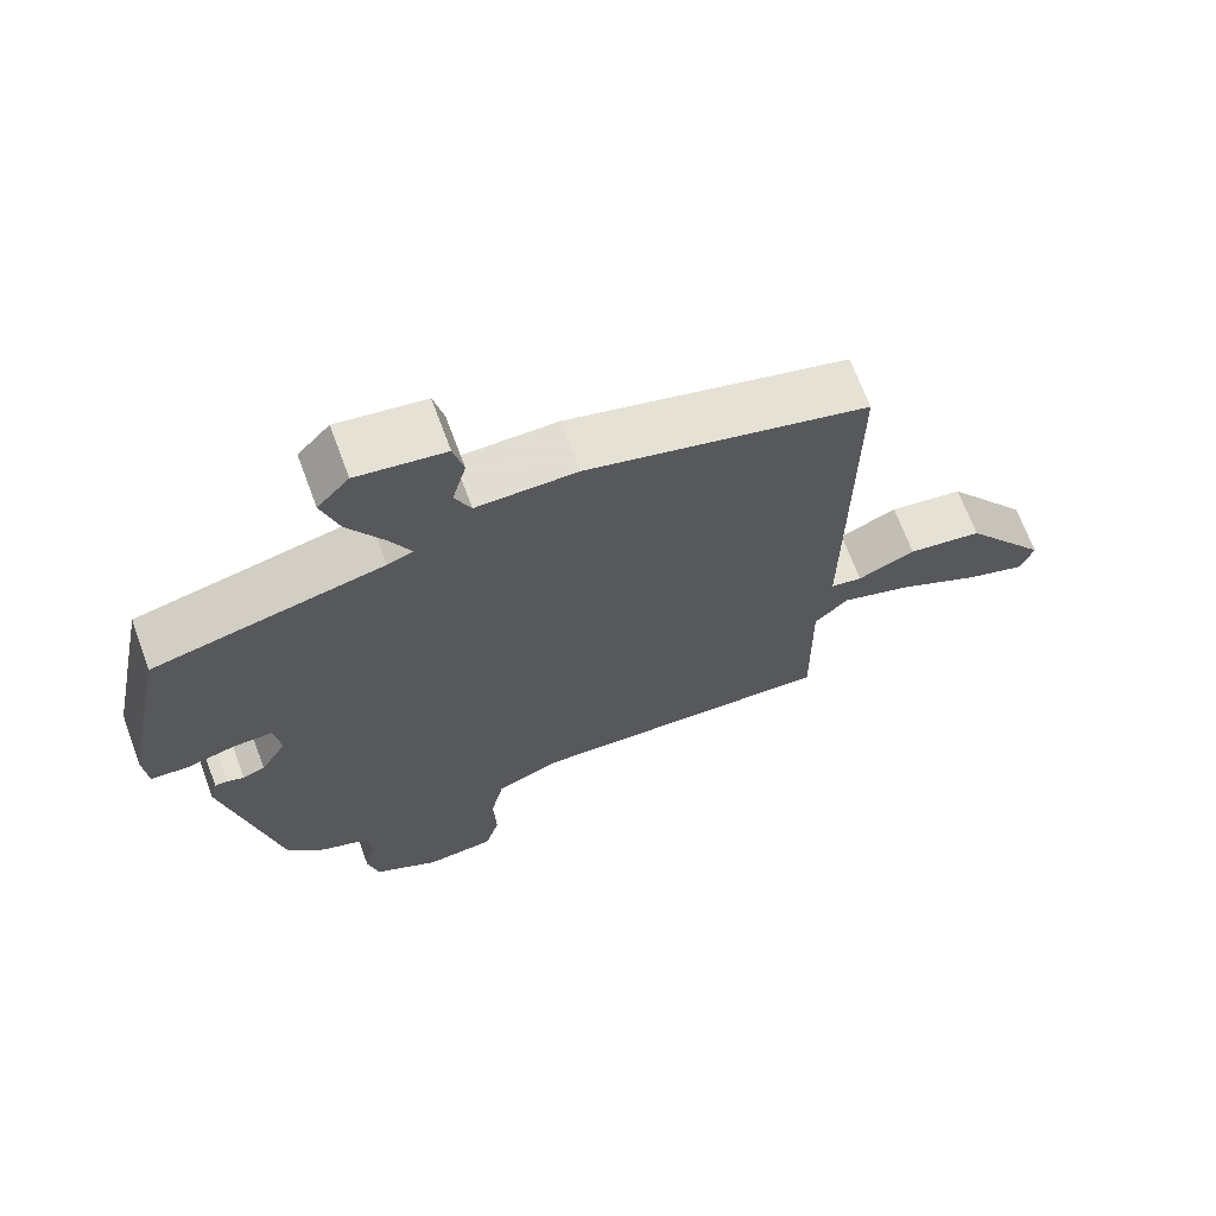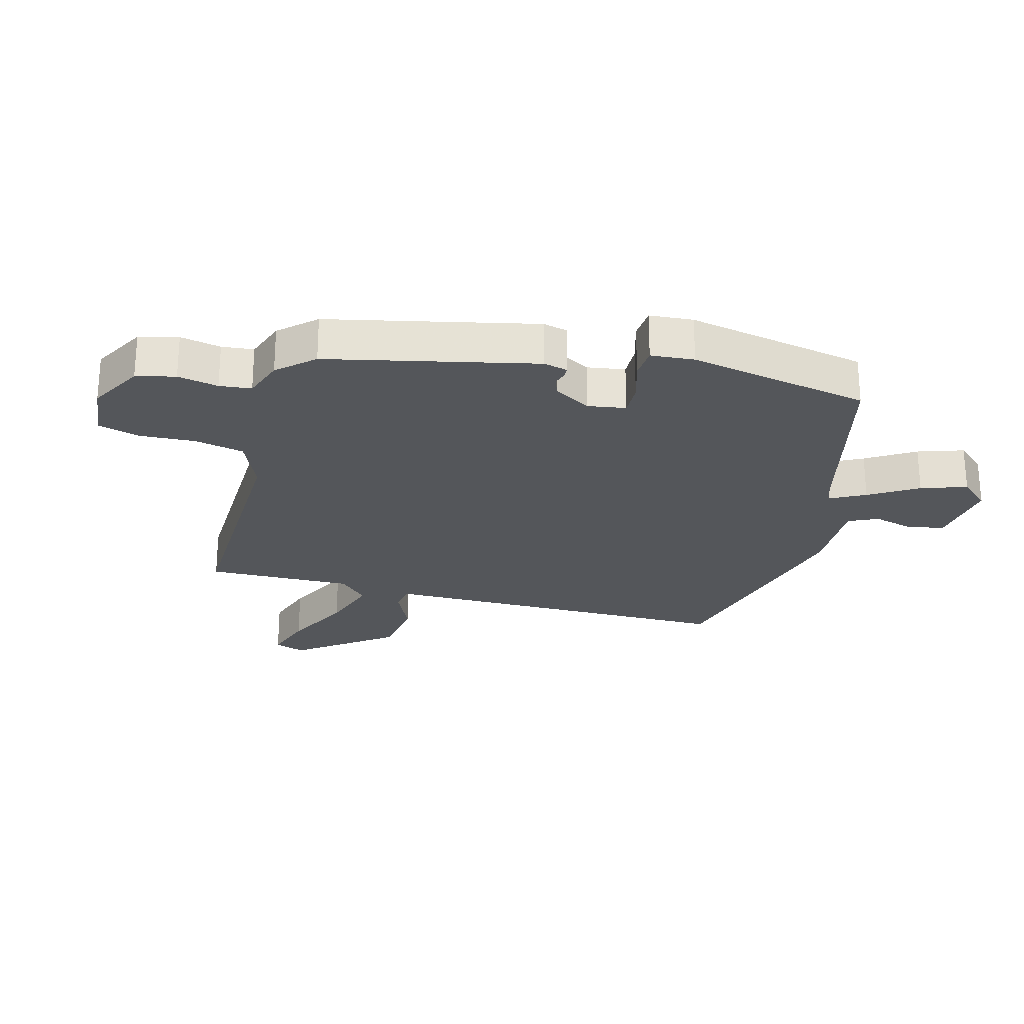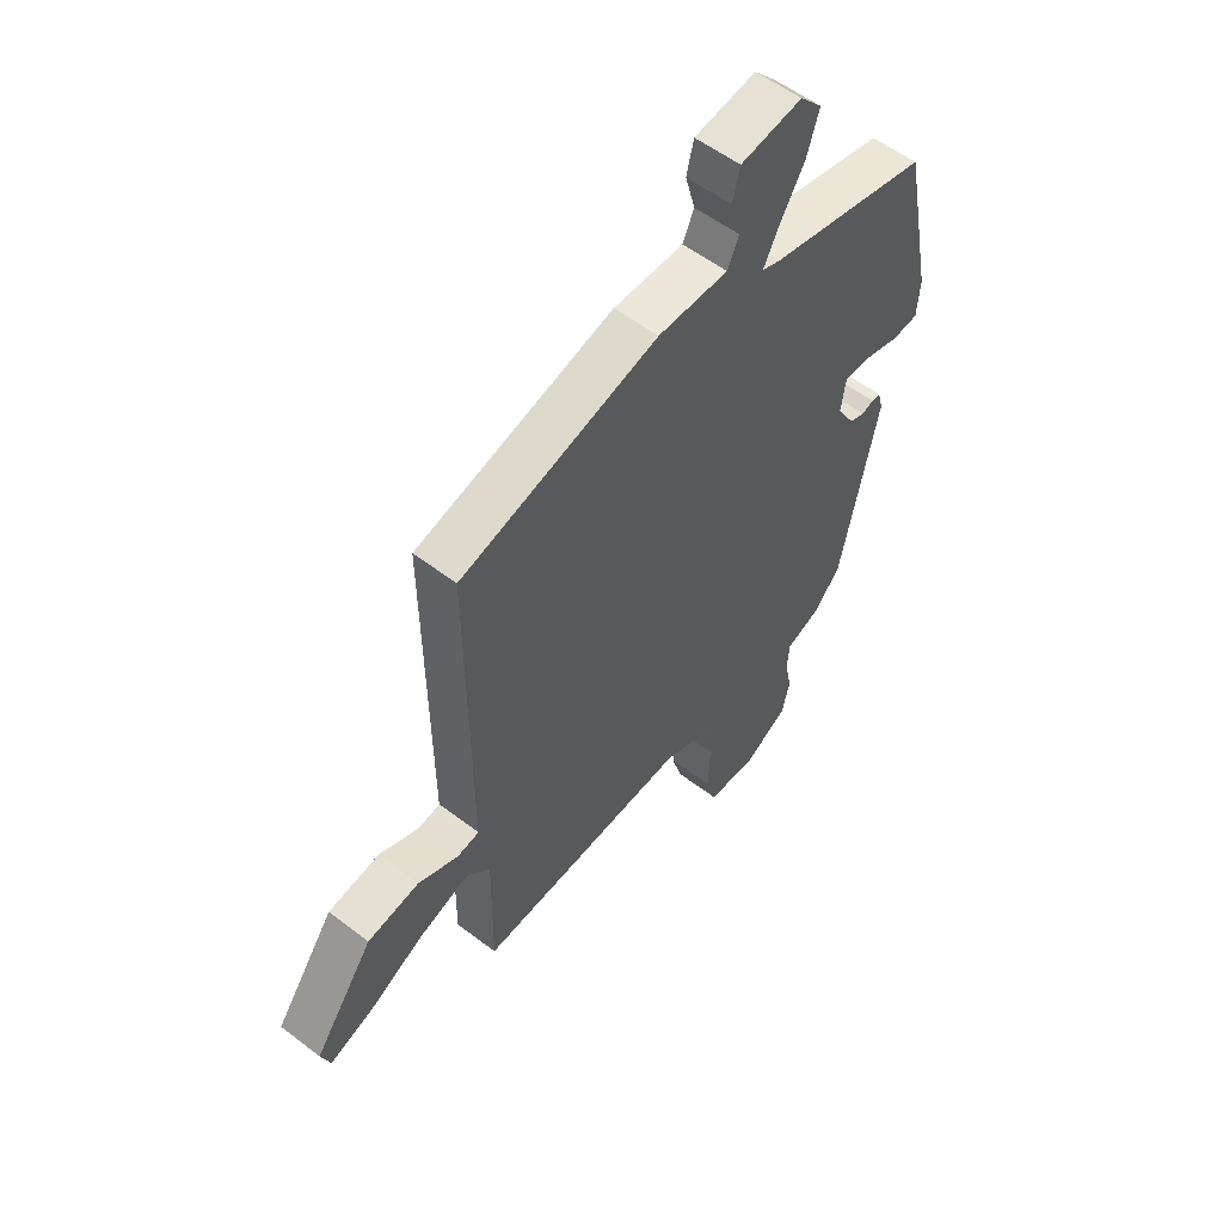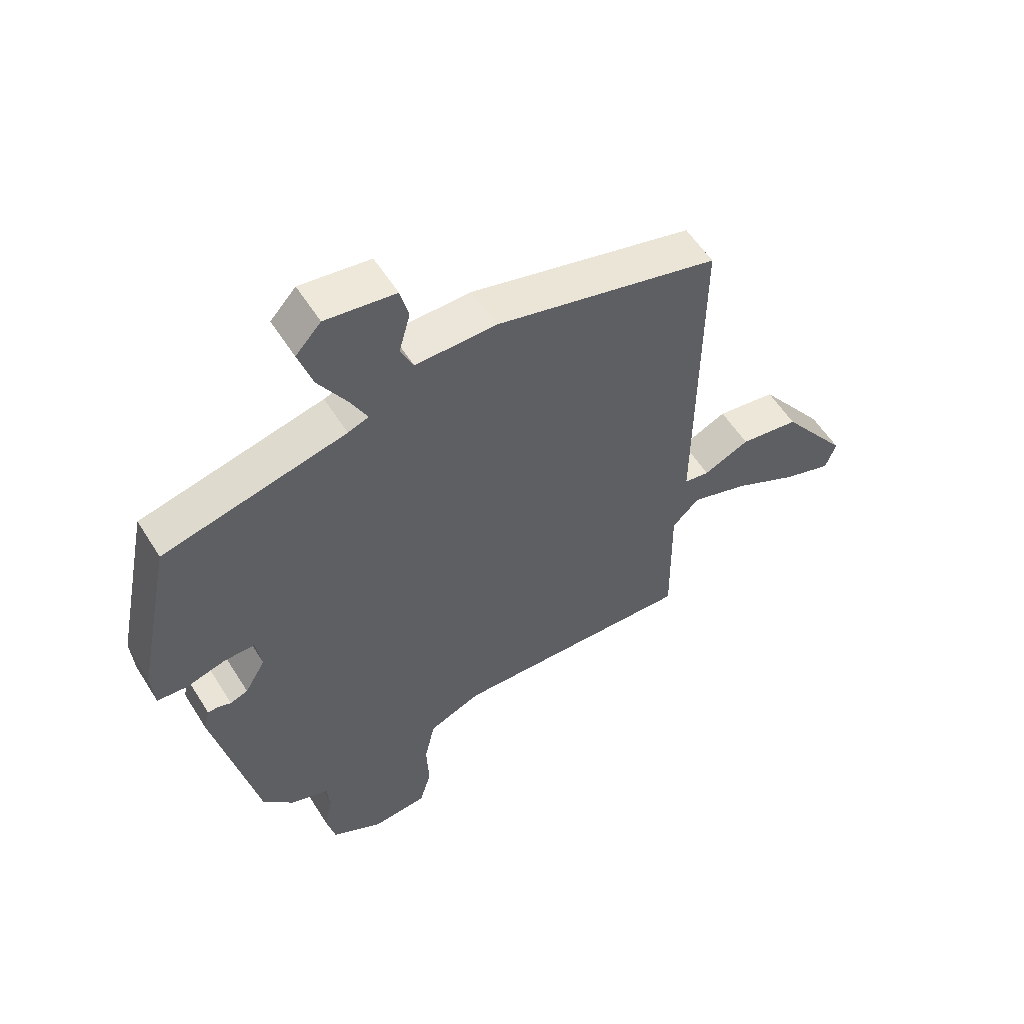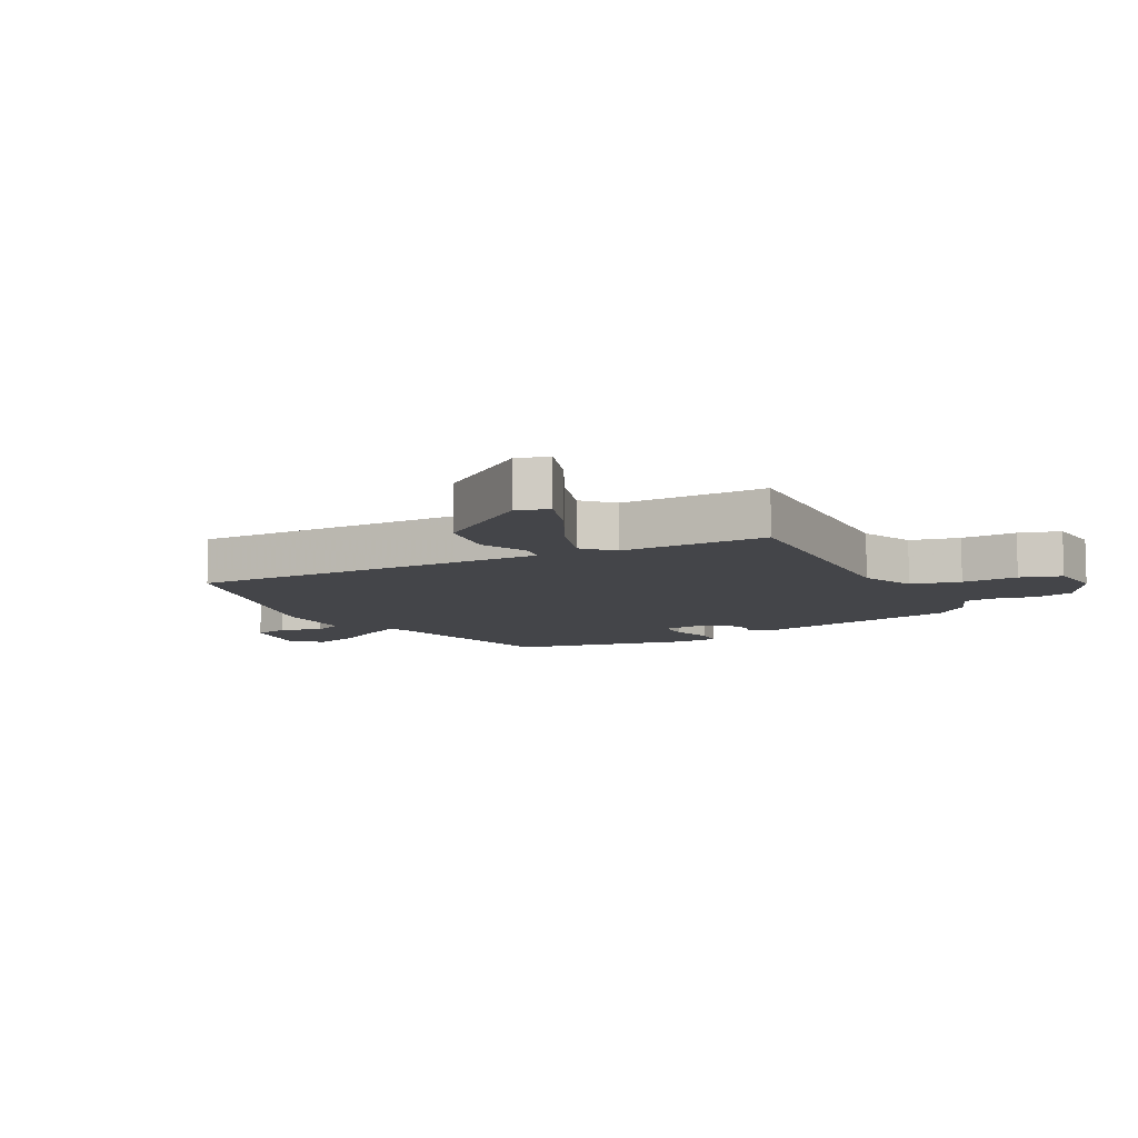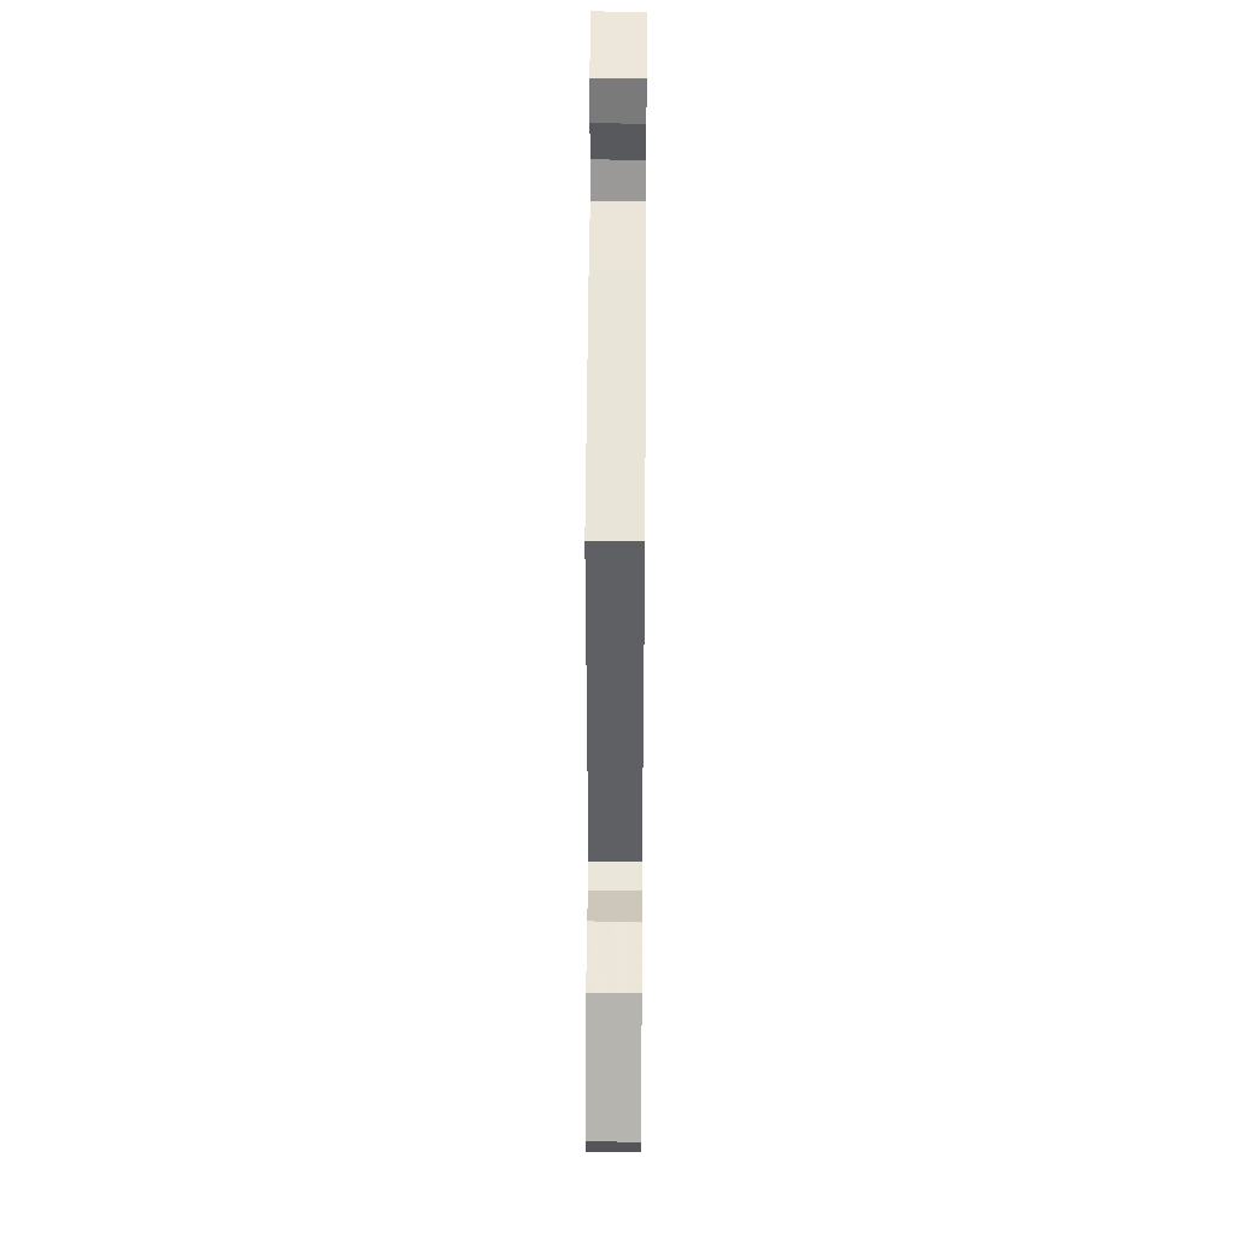
<metadata>
{"format":"obj","ext":"obj","renderer":"f3d","projection":"perspective","resolution":1024,"background":"white","views":[{"elev":68.4,"azim":-20.3,"up":"+Z"},{"elev":-25.3,"azim":-104.5,"up":"+Y"},{"elev":55.4,"azim":128.9,"up":"+Z"},{"elev":56.4,"azim":-31.7,"up":"+Z"},{"elev":-9.0,"azim":117.7,"up":"+Y"},{"elev":45.6,"azim":90.4,"up":"+Z"}]}
</metadata>
<code>
v -0.381 0.07 -0.467
v -0.453 0.07 -0.129
v -0.443 0.07 -0.09
v -0.426 0.07 -0.089
v -0.403 0.07 -0.097
v -0.373 0.07 -0.086
v -0.338 0.07 -0.027
v -0.347 0.07 0.035
v -0.4 0.07 0.034
v -0.467 0.07 0.015
v -0.518 0.07 0.019
v -0.523 0.07 0.09
v -0.463 0.07 0.385
v -0.153 0.07 0.458
v -0.118 0.07 0.471
v -0.147 0.07 0.528
v -0.195 0.07 0.607
v -0.219 0.07 0.682
v -0.176 0.07 0.729
v -0.057 0.07 0.712
v -0.043 0.07 0.655
v -0.062 0.07 0.586
v -0.04 0.07 0.538
v 0.096 0.07 0.54
v 0.477 0.07 0.441
v 0.474 0.07 -0.006
v 0.473 0.07 -0.147
v 0.516 0.07 -0.154
v 0.594 0.07 -0.119
v 0.695 0.07 -0.134
v 0.81 0.07 -0.292
v 0.792 0.07 -0.342
v 0.709 0.07 -0.314
v 0.599 0.07 -0.258
v 0.502 0.07 -0.226
v 0.456 0.07 -0.271
v 0.459 0.07 -0.51
v 0.046 0.07 -0.495
v -0.043 0.07 -0.532
v -0.061 0.07 -0.613
v -0.057 0.07 -0.704
v -0.077 0.07 -0.771
v -0.17 0.07 -0.78
v -0.257 0.07 -0.731
v -0.272 0.07 -0.667
v -0.258 0.07 -0.601
v -0.263 0.07 -0.549
v -0.329 0.07 -0.525
v -0.381 0 -0.467
v -0.453 0 -0.129
v -0.443 0 -0.09
v -0.426 0 -0.089
v -0.403 0 -0.097
v -0.373 0 -0.086
v -0.338 0 -0.027
v -0.347 0 0.035
v -0.4 0 0.034
v -0.467 0 0.015
v -0.518 0 0.019
v -0.523 0 0.09
v -0.463 0 0.385
v -0.153 0 0.458
v -0.118 0 0.471
v -0.147 0 0.528
v -0.195 0 0.607
v -0.219 0 0.682
v -0.176 0 0.729
v -0.057 0 0.712
v -0.043 0 0.655
v -0.062 0 0.586
v -0.04 0 0.538
v 0.096 0 0.54
v 0.477 0 0.441
v 0.474 0 -0.006
v 0.473 0 -0.147
v 0.516 0 -0.154
v 0.594 0 -0.119
v 0.695 0 -0.134
v 0.81 0 -0.292
v 0.792 0 -0.342
v 0.709 0 -0.314
v 0.599 0 -0.258
v 0.502 0 -0.226
v 0.456 0 -0.271
v 0.459 0 -0.51
v 0.046 0 -0.495
v -0.043 0 -0.532
v -0.061 0 -0.613
v -0.057 0 -0.704
v -0.077 0 -0.771
v -0.17 0 -0.78
v -0.257 0 -0.731
v -0.272 0 -0.667
v -0.258 0 -0.601
v -0.263 0 -0.549
v -0.329 0 -0.525
f 3 4 5
f 2 3 5
f 1 2 5
f 48 1 5
f 47 48 5
f 44 45 46
f 43 44 46
f 42 43 46
f 41 42 46
f 40 41 46
f 39 40 46 47
f 47 5 6
f 39 47 6
f 38 39 6
f 38 6 7
f 37 38 7
f 36 37 7
f 32 33 34
f 31 32 34
f 30 31 34
f 29 30 34
f 28 29 34
f 27 28 34 35
f 25 26 27
f 24 25 27
f 23 24 27
f 36 7 8
f 35 36 8
f 27 35 8
f 23 27 8
f 20 21 22
f 19 20 22
f 18 19 22
f 17 18 22
f 16 17 22
f 15 16 22 23
f 12 13 14
f 11 12 14
f 10 11 14
f 9 10 14
f 9 14 15
f 8 9 15 23
f 53 52 51
f 53 51 50
f 53 50 49
f 53 49 96
f 53 96 95
f 94 93 92
f 94 92 91
f 94 91 90
f 94 90 89
f 94 89 88
f 95 94 88 87
f 54 53 95
f 54 95 87
f 54 87 86
f 55 54 86
f 55 86 85
f 55 85 84
f 82 81 80
f 82 80 79
f 82 79 78
f 82 78 77
f 82 77 76
f 83 82 76 75
f 75 74 73
f 75 73 72
f 75 72 71
f 56 55 84
f 56 84 83
f 56 83 75
f 56 75 71
f 70 69 68
f 70 68 67
f 70 67 66
f 70 66 65
f 70 65 64
f 71 70 64 63
f 62 61 60
f 62 60 59
f 62 59 58
f 62 58 57
f 63 62 57
f 71 63 57 56
f 1 49 50 2
f 2 50 51 3
f 3 51 52 4
f 4 52 53 5
f 5 53 54 6
f 6 54 55 7
f 7 55 56 8
f 8 56 57 9
f 9 57 58 10
f 10 58 59 11
f 11 59 60 12
f 12 60 61 13
f 13 61 62 14
f 14 62 63 15
f 15 63 64 16
f 16 64 65 17
f 17 65 66 18
f 18 66 67 19
f 19 67 68 20
f 20 68 69 21
f 21 69 70 22
f 22 70 71 23
f 23 71 72 24
f 24 72 73 25
f 25 73 74 26
f 26 74 75 27
f 27 75 76 28
f 28 76 77 29
f 29 77 78 30
f 30 78 79 31
f 31 79 80 32
f 32 80 81 33
f 33 81 82 34
f 34 82 83 35
f 35 83 84 36
f 36 84 85 37
f 37 85 86 38
f 38 86 87 39
f 39 87 88 40
f 40 88 89 41
f 41 89 90 42
f 42 90 91 43
f 43 91 92 44
f 44 92 93 45
f 45 93 94 46
f 46 94 95 47
f 47 95 96 48
f 48 96 49 1

</code>
